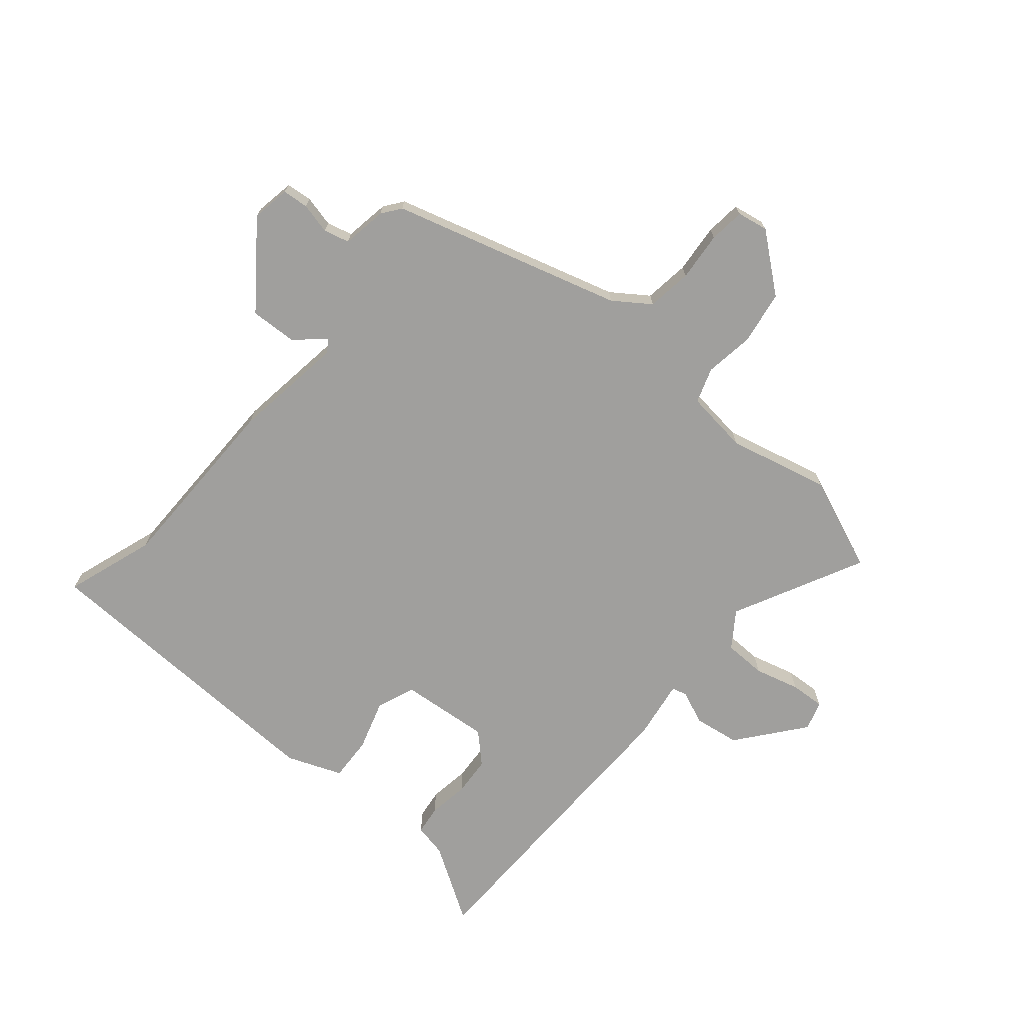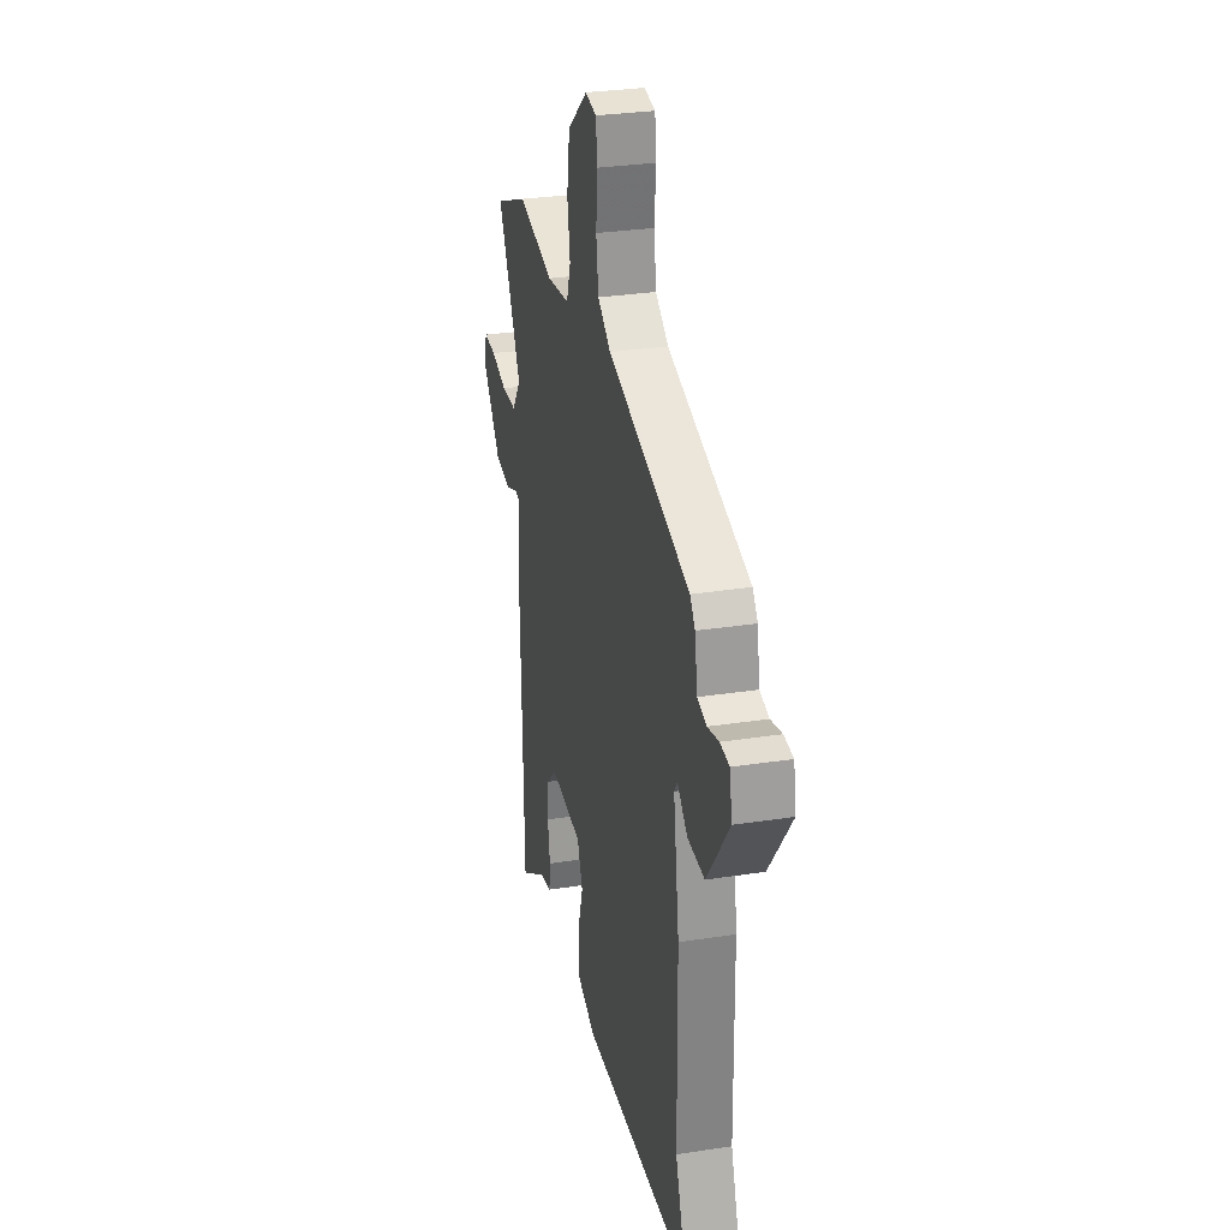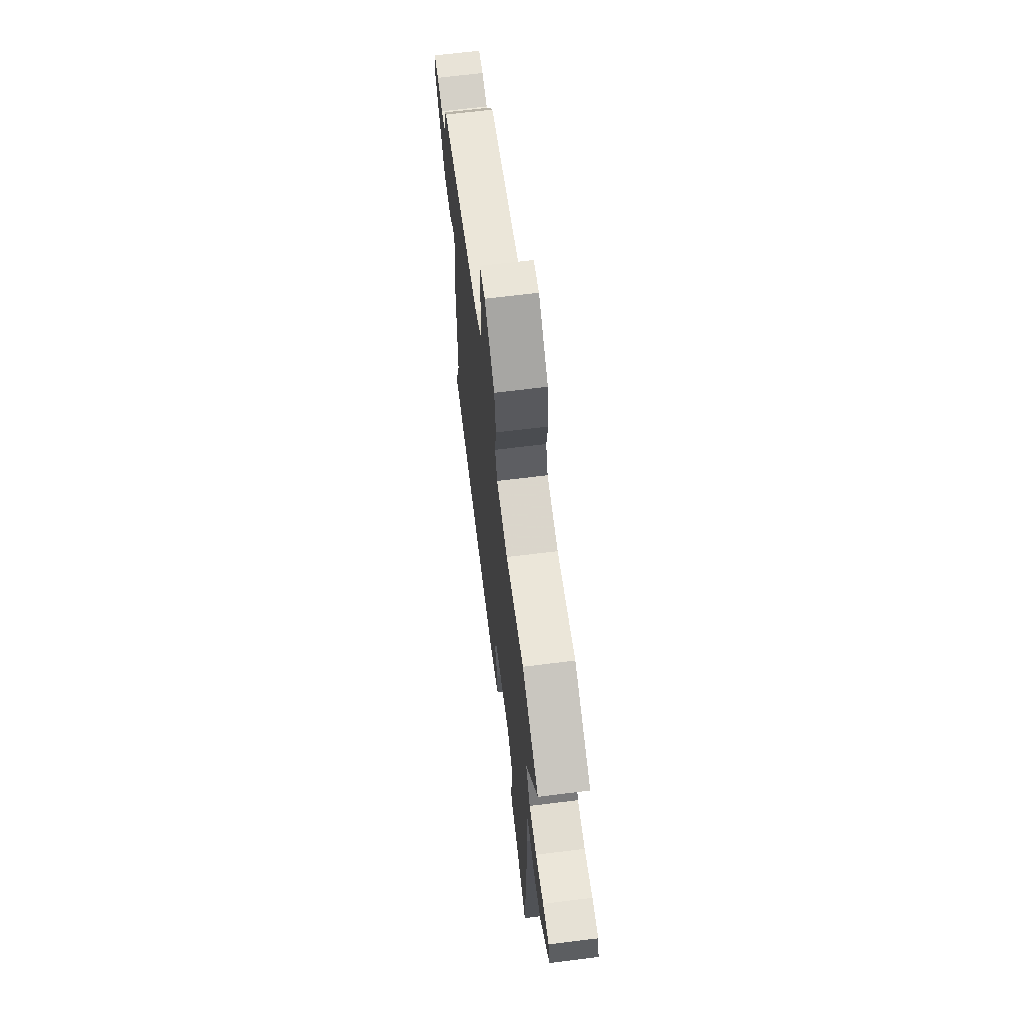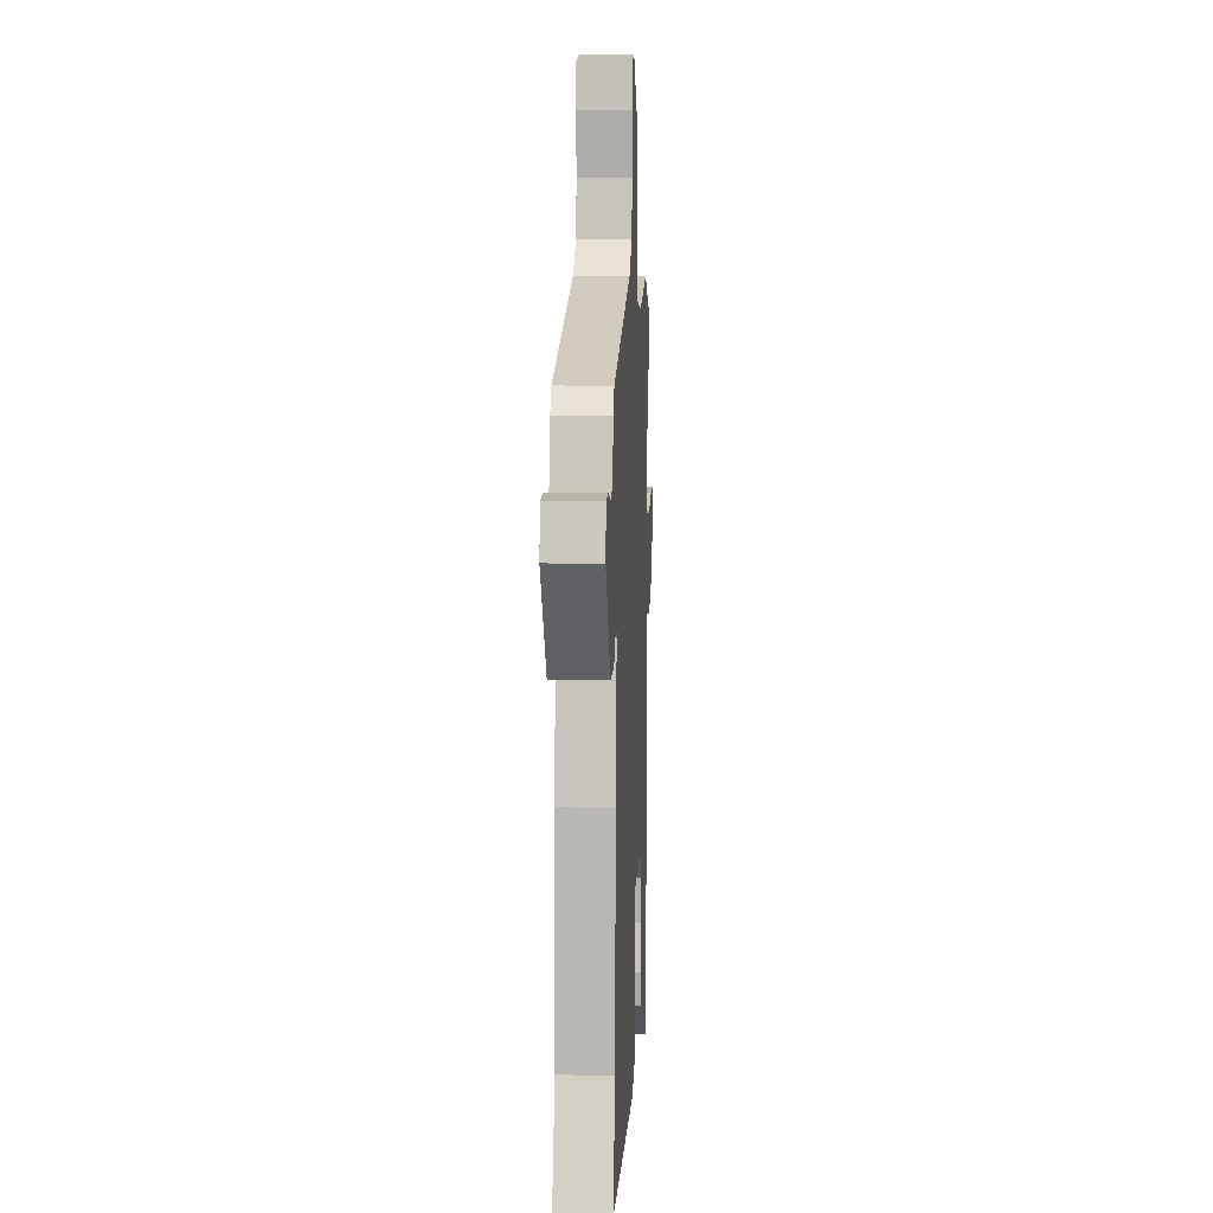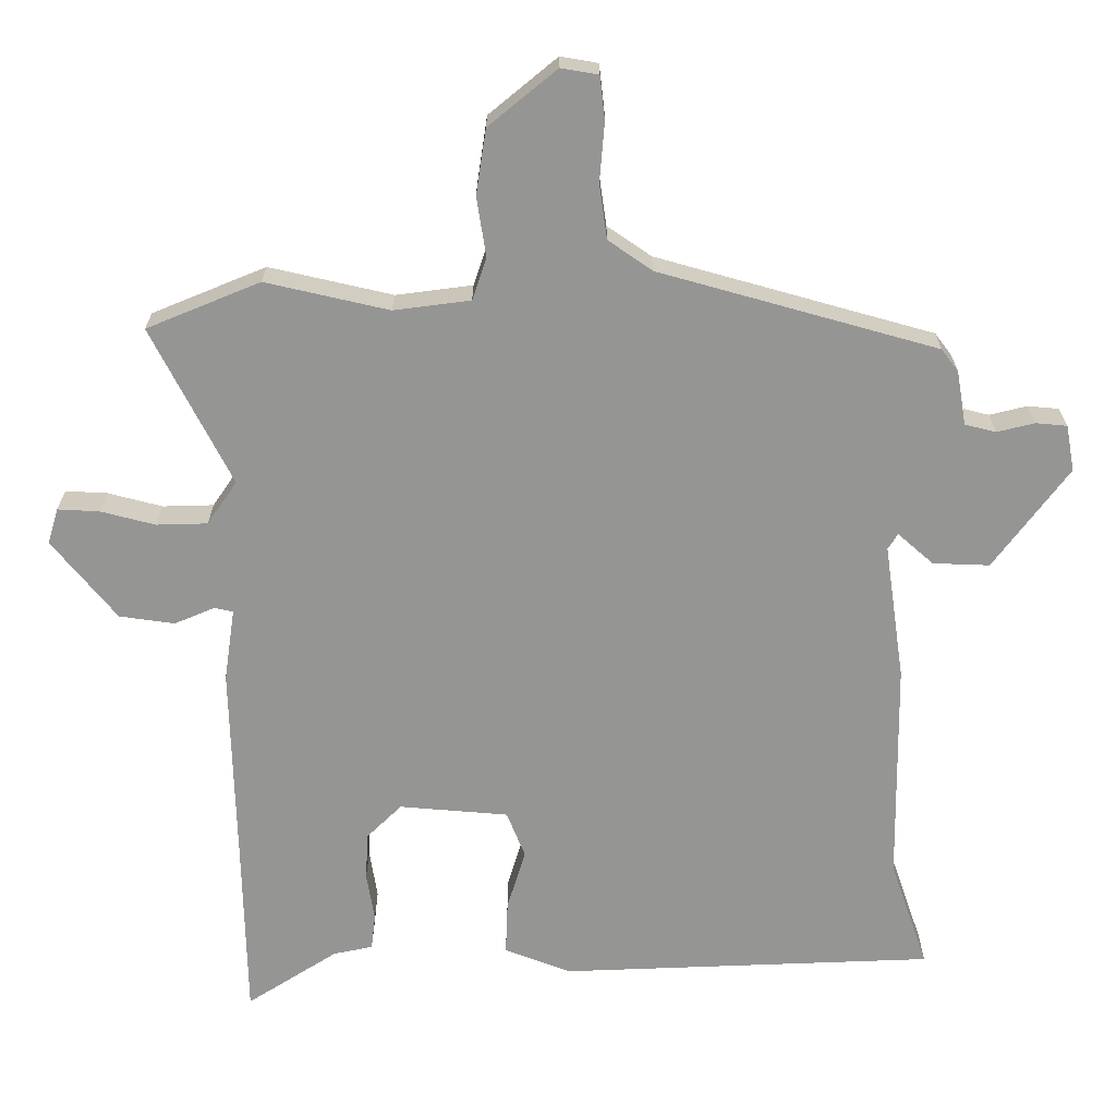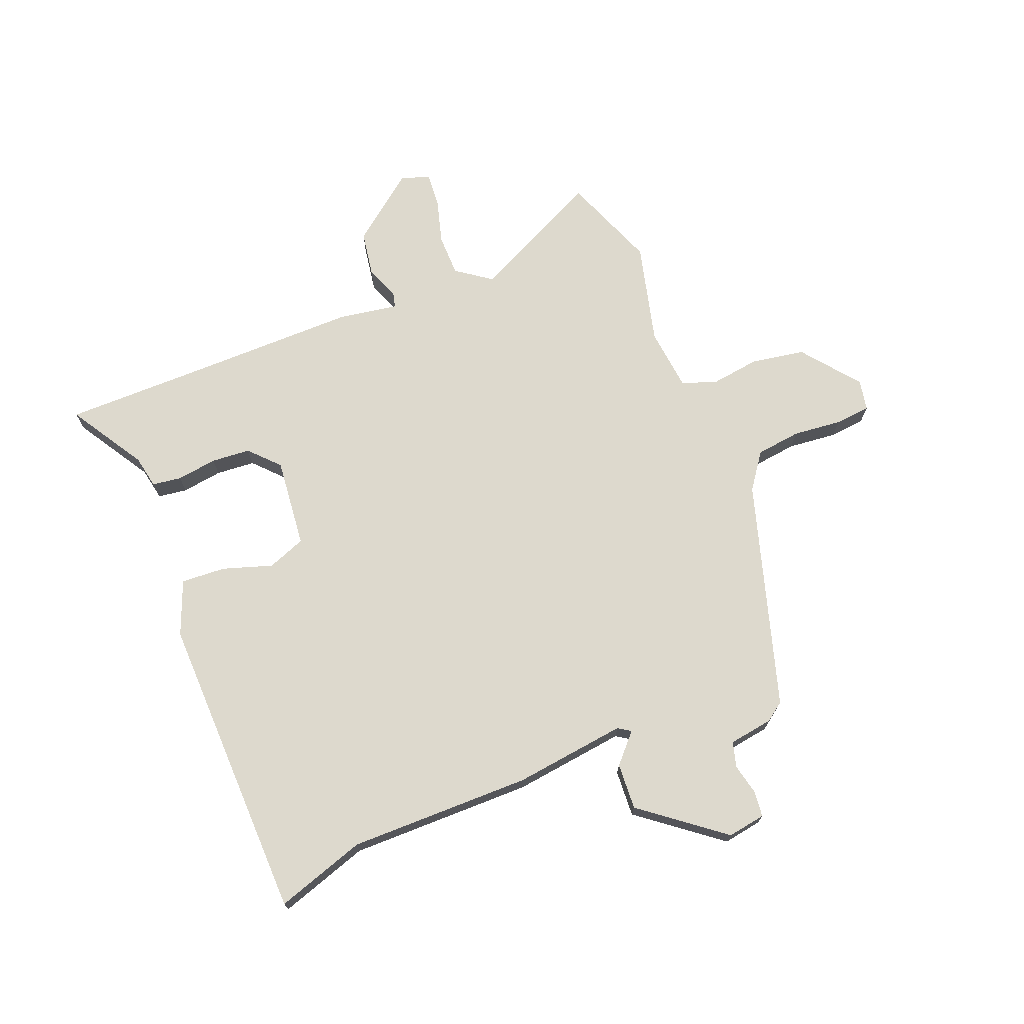
<metadata>
{"format":"obj","ext":"obj","renderer":"f3d","projection":"perspective","resolution":1024,"background":"white","views":[{"elev":-71.3,"azim":-39.8,"up":"+Y"},{"elev":29.8,"azim":-102.8,"up":"+Z"},{"elev":67.0,"azim":82.9,"up":"+Z"},{"elev":8.0,"azim":-87.1,"up":"+Z"},{"elev":22.6,"azim":180.0,"up":"+Z"},{"elev":71.9,"azim":-110.7,"up":"+Y"}]}
</metadata>
<code>
v -0.507 0.07 -0.52
v -0.454 0.07 -0.367
v -0.45 0.07 -0.052
v -0.422 0.07 0.14
v -0.436 0.07 0.162
v -0.486 0.07 0.118
v -0.566 0.07 0.115
v -0.672 0.07 0.257
v -0.66 0.07 0.322
v -0.616 0.07 0.326
v -0.563 0.07 0.313
v -0.519 0.07 0.324
v -0.506 0.07 0.4
v -0.482 0.07 0.432
v -0.09 0.07 0.542
v -0.028 0.07 0.585
v -0.017 0.07 0.662
v -0.024 0.07 0.746
v -0.017 0.07 0.807
v 0.036 0.07 0.816
v 0.132 0.07 0.737
v 0.146 0.07 0.645
v 0.133 0.07 0.561
v 0.153 0.07 0.501
v 0.261 0.07 0.487
v 0.435 0.07 0.527
v 0.595 0.07 0.461
v 0.482 0.07 0.239
v 0.524 0.07 0.178
v 0.596 0.07 0.176
v 0.673 0.07 0.196
v 0.732 0.07 0.199
v 0.747 0.07 0.149
v 0.656 0.07 0.037
v 0.578 0.07 0.026
v 0.521 0.07 0.05
v 0.495 0.07 0.044
v 0.51 0.07 -0.059
v 0.503 0.07 -0.341
v 0.498 0.07 -0.593
v 0.37 0.07 -0.511
v 0.314 0.07 -0.499
v 0.308 0.07 -0.449
v 0.319 0.07 -0.38
v 0.315 0.07 -0.313
v 0.266 0.07 -0.265
v 0.112 0.07 -0.278
v 0.086 0.07 -0.343
v 0.112 0.07 -0.429
v 0.115 0.07 -0.505
v 0.021 0.07 -0.541
v -0.507 0 -0.52
v -0.454 0 -0.367
v -0.45 0 -0.052
v -0.422 0 0.14
v -0.436 0 0.162
v -0.486 0 0.118
v -0.566 0 0.115
v -0.672 0 0.257
v -0.66 0 0.322
v -0.616 0 0.326
v -0.563 0 0.313
v -0.519 0 0.324
v -0.506 0 0.4
v -0.482 0 0.432
v -0.09 0 0.542
v -0.028 0 0.585
v -0.017 0 0.662
v -0.024 0 0.746
v -0.017 0 0.807
v 0.036 0 0.816
v 0.132 0 0.737
v 0.146 0 0.645
v 0.133 0 0.561
v 0.153 0 0.501
v 0.261 0 0.487
v 0.435 0 0.527
v 0.595 0 0.461
v 0.482 0 0.239
v 0.524 0 0.178
v 0.596 0 0.176
v 0.673 0 0.196
v 0.732 0 0.199
v 0.747 0 0.149
v 0.656 0 0.037
v 0.578 0 0.026
v 0.521 0 0.05
v 0.495 0 0.044
v 0.51 0 -0.059
v 0.503 0 -0.341
v 0.498 0 -0.593
v 0.37 0 -0.511
v 0.314 0 -0.499
v 0.308 0 -0.449
v 0.319 0 -0.38
v 0.315 0 -0.313
v 0.266 0 -0.265
v 0.112 0 -0.278
v 0.086 0 -0.343
v 0.112 0 -0.429
v 0.115 0 -0.505
v 0.021 0 -0.541
f 51 1 2
f 50 51 2
f 49 50 2
f 48 49 2
f 2 3 4
f 48 2 4
f 47 48 4
f 46 47 4 5
f 41 42 43 44
f 41 44 45
f 40 41 45
f 39 40 45
f 39 45 46
f 38 39 46
f 37 38 46
f 34 35 36
f 33 34 36
f 32 33 36
f 31 32 36
f 30 31 36
f 29 30 36 37
f 37 46 5
f 29 37 5
f 28 29 5
f 27 28 5
f 26 27 5
f 25 26 5
f 21 22 23
f 20 21 23
f 19 20 23
f 18 19 23
f 17 18 23
f 16 17 23 24
f 15 16 24
f 14 15 24
f 13 14 24
f 12 13 24
f 9 10 11
f 8 9 11
f 7 8 11
f 6 7 11
f 5 6 11
f 5 11 12
f 5 12 24 25
f 53 52 102
f 53 102 101
f 53 101 100
f 53 100 99
f 55 54 53
f 55 53 99
f 55 99 98
f 56 55 98 97
f 95 94 93 92
f 96 95 92
f 96 92 91
f 96 91 90
f 97 96 90
f 97 90 89
f 97 89 88
f 87 86 85
f 87 85 84
f 87 84 83
f 87 83 82
f 87 82 81
f 88 87 81 80
f 56 97 88
f 56 88 80
f 56 80 79
f 56 79 78
f 56 78 77
f 56 77 76
f 74 73 72
f 74 72 71
f 74 71 70
f 74 70 69
f 74 69 68
f 75 74 68 67
f 75 67 66
f 75 66 65
f 75 65 64
f 75 64 63
f 62 61 60
f 62 60 59
f 62 59 58
f 62 58 57
f 62 57 56
f 63 62 56
f 76 75 63 56
f 1 52 53 2
f 2 53 54 3
f 3 54 55 4
f 4 55 56 5
f 5 56 57 6
f 6 57 58 7
f 7 58 59 8
f 8 59 60 9
f 9 60 61 10
f 10 61 62 11
f 11 62 63 12
f 12 63 64 13
f 13 64 65 14
f 14 65 66 15
f 15 66 67 16
f 16 67 68 17
f 17 68 69 18
f 18 69 70 19
f 19 70 71 20
f 20 71 72 21
f 21 72 73 22
f 22 73 74 23
f 23 74 75 24
f 24 75 76 25
f 25 76 77 26
f 26 77 78 27
f 27 78 79 28
f 28 79 80 29
f 29 80 81 30
f 30 81 82 31
f 31 82 83 32
f 32 83 84 33
f 33 84 85 34
f 34 85 86 35
f 35 86 87 36
f 36 87 88 37
f 37 88 89 38
f 38 89 90 39
f 39 90 91 40
f 40 91 92 41
f 41 92 93 42
f 42 93 94 43
f 43 94 95 44
f 44 95 96 45
f 45 96 97 46
f 46 97 98 47
f 47 98 99 48
f 48 99 100 49
f 49 100 101 50
f 50 101 102 51
f 51 102 52 1

</code>
